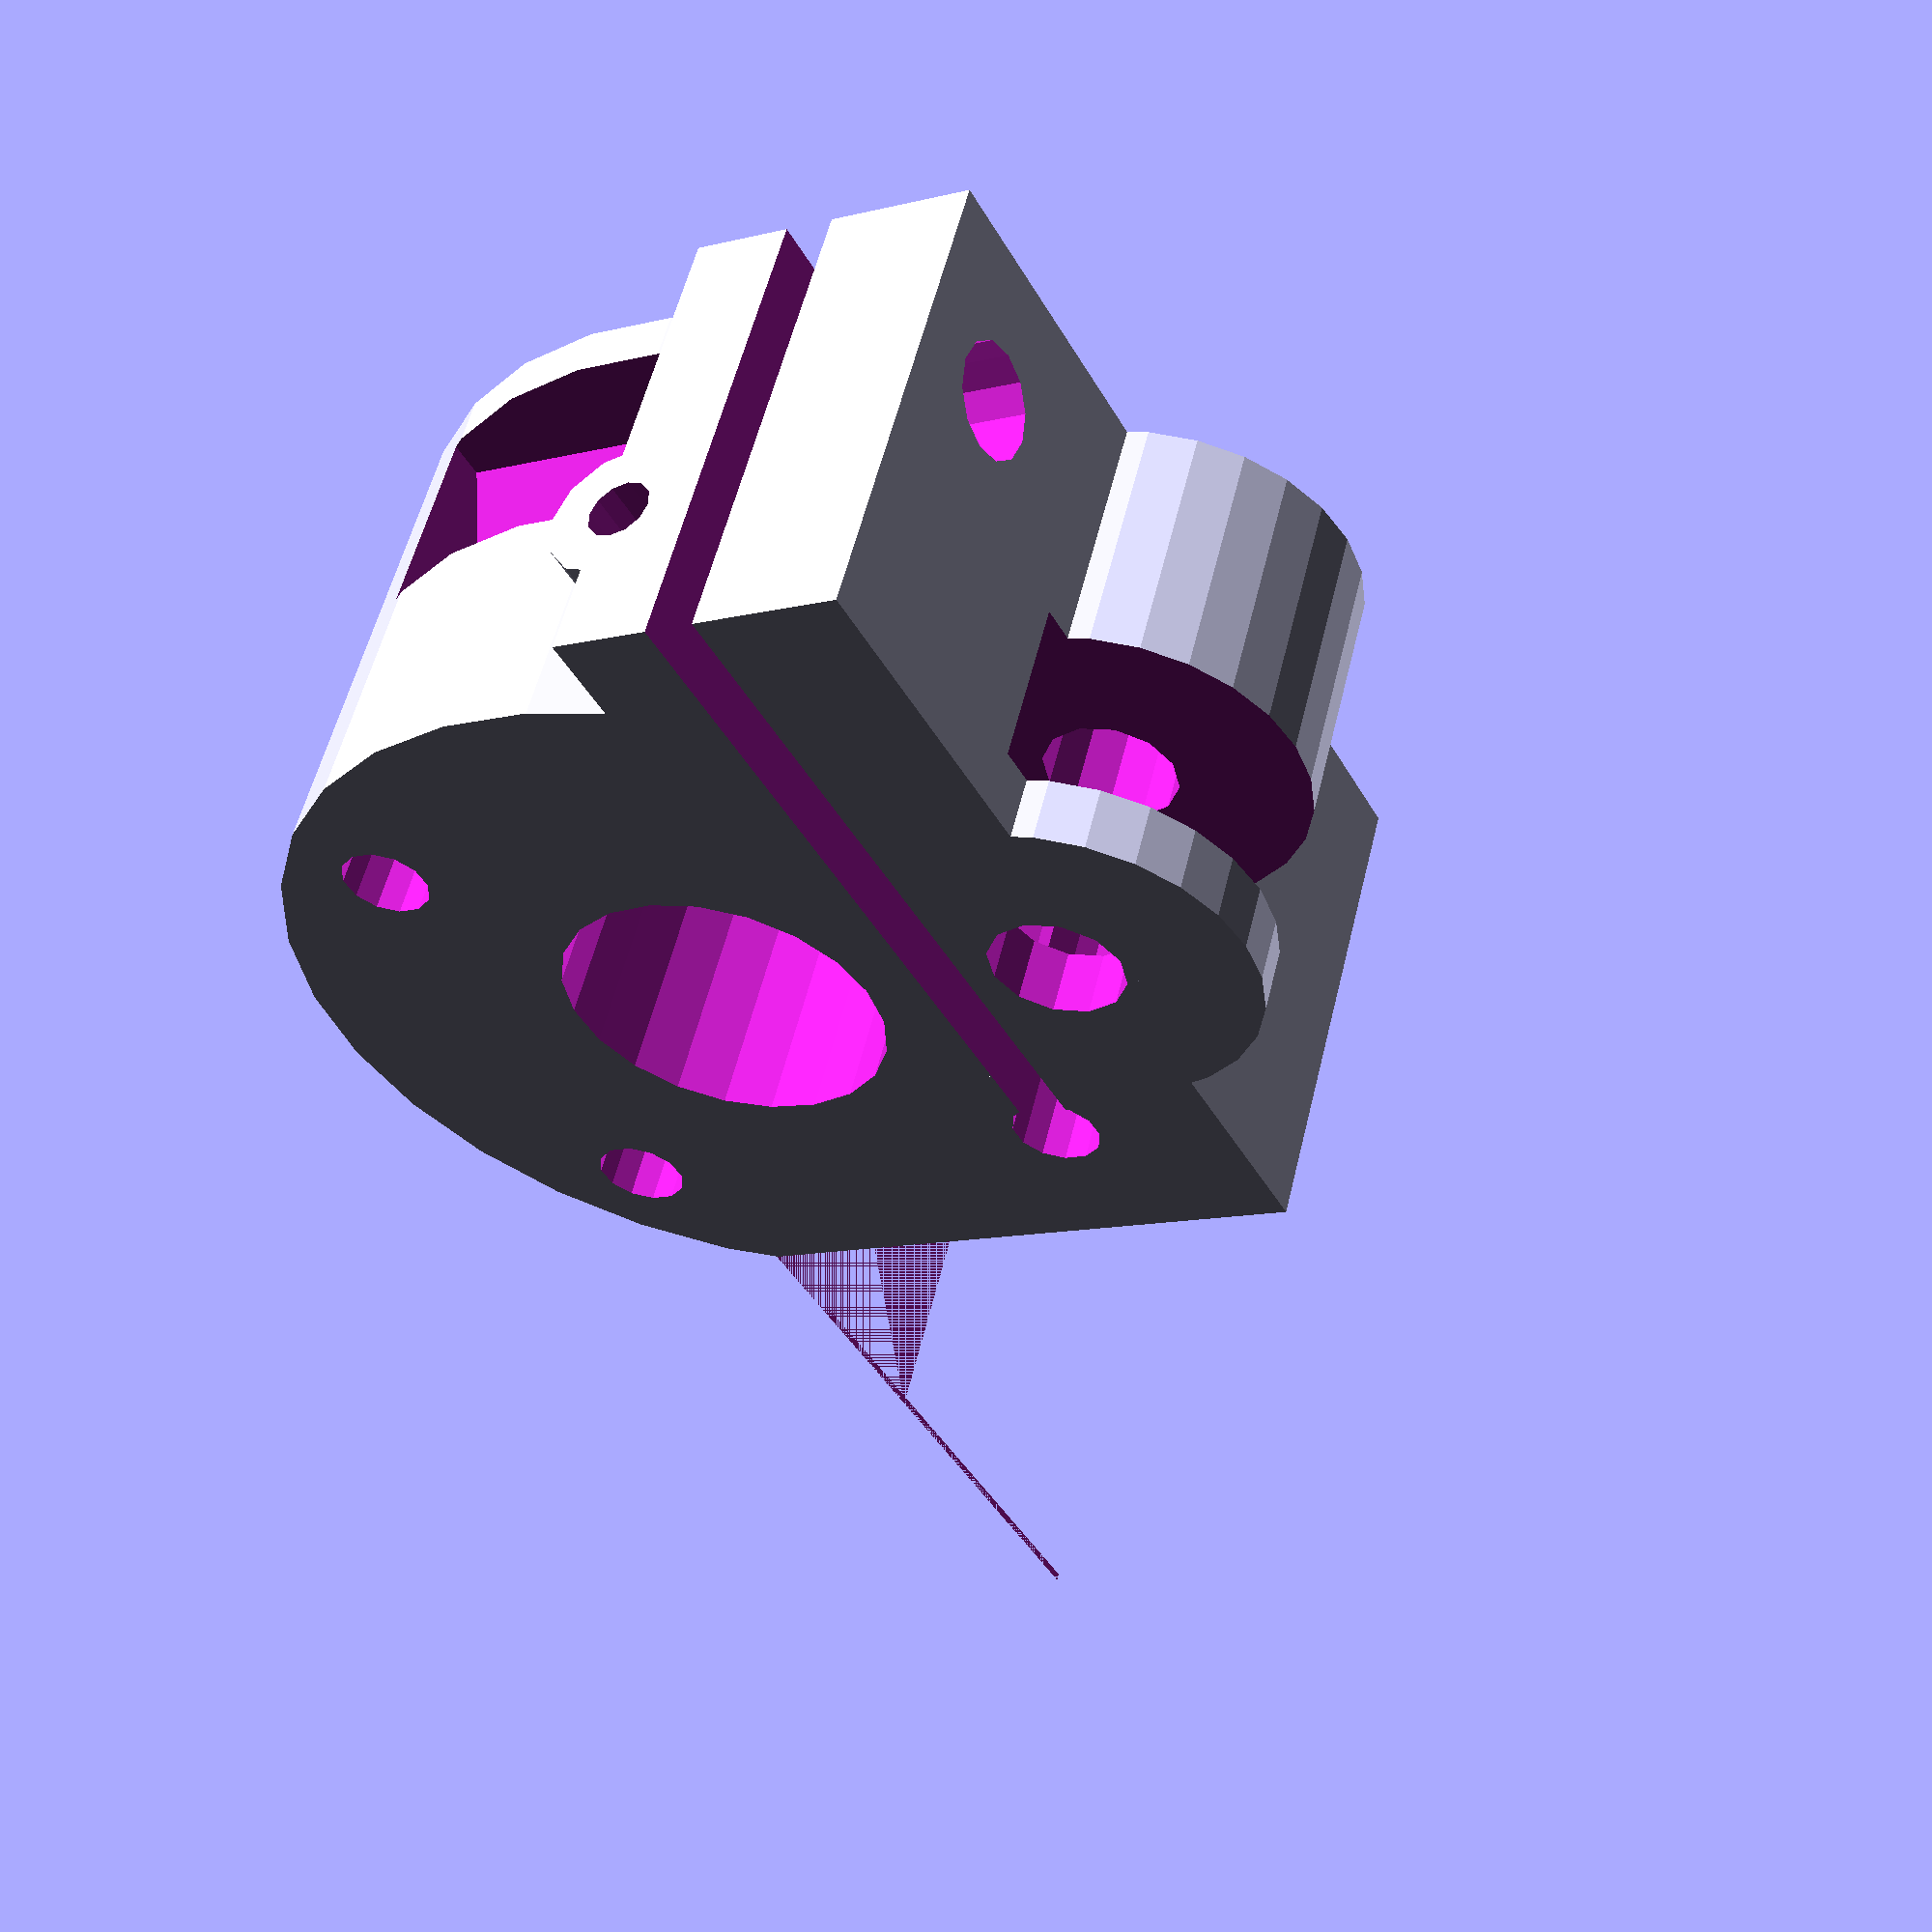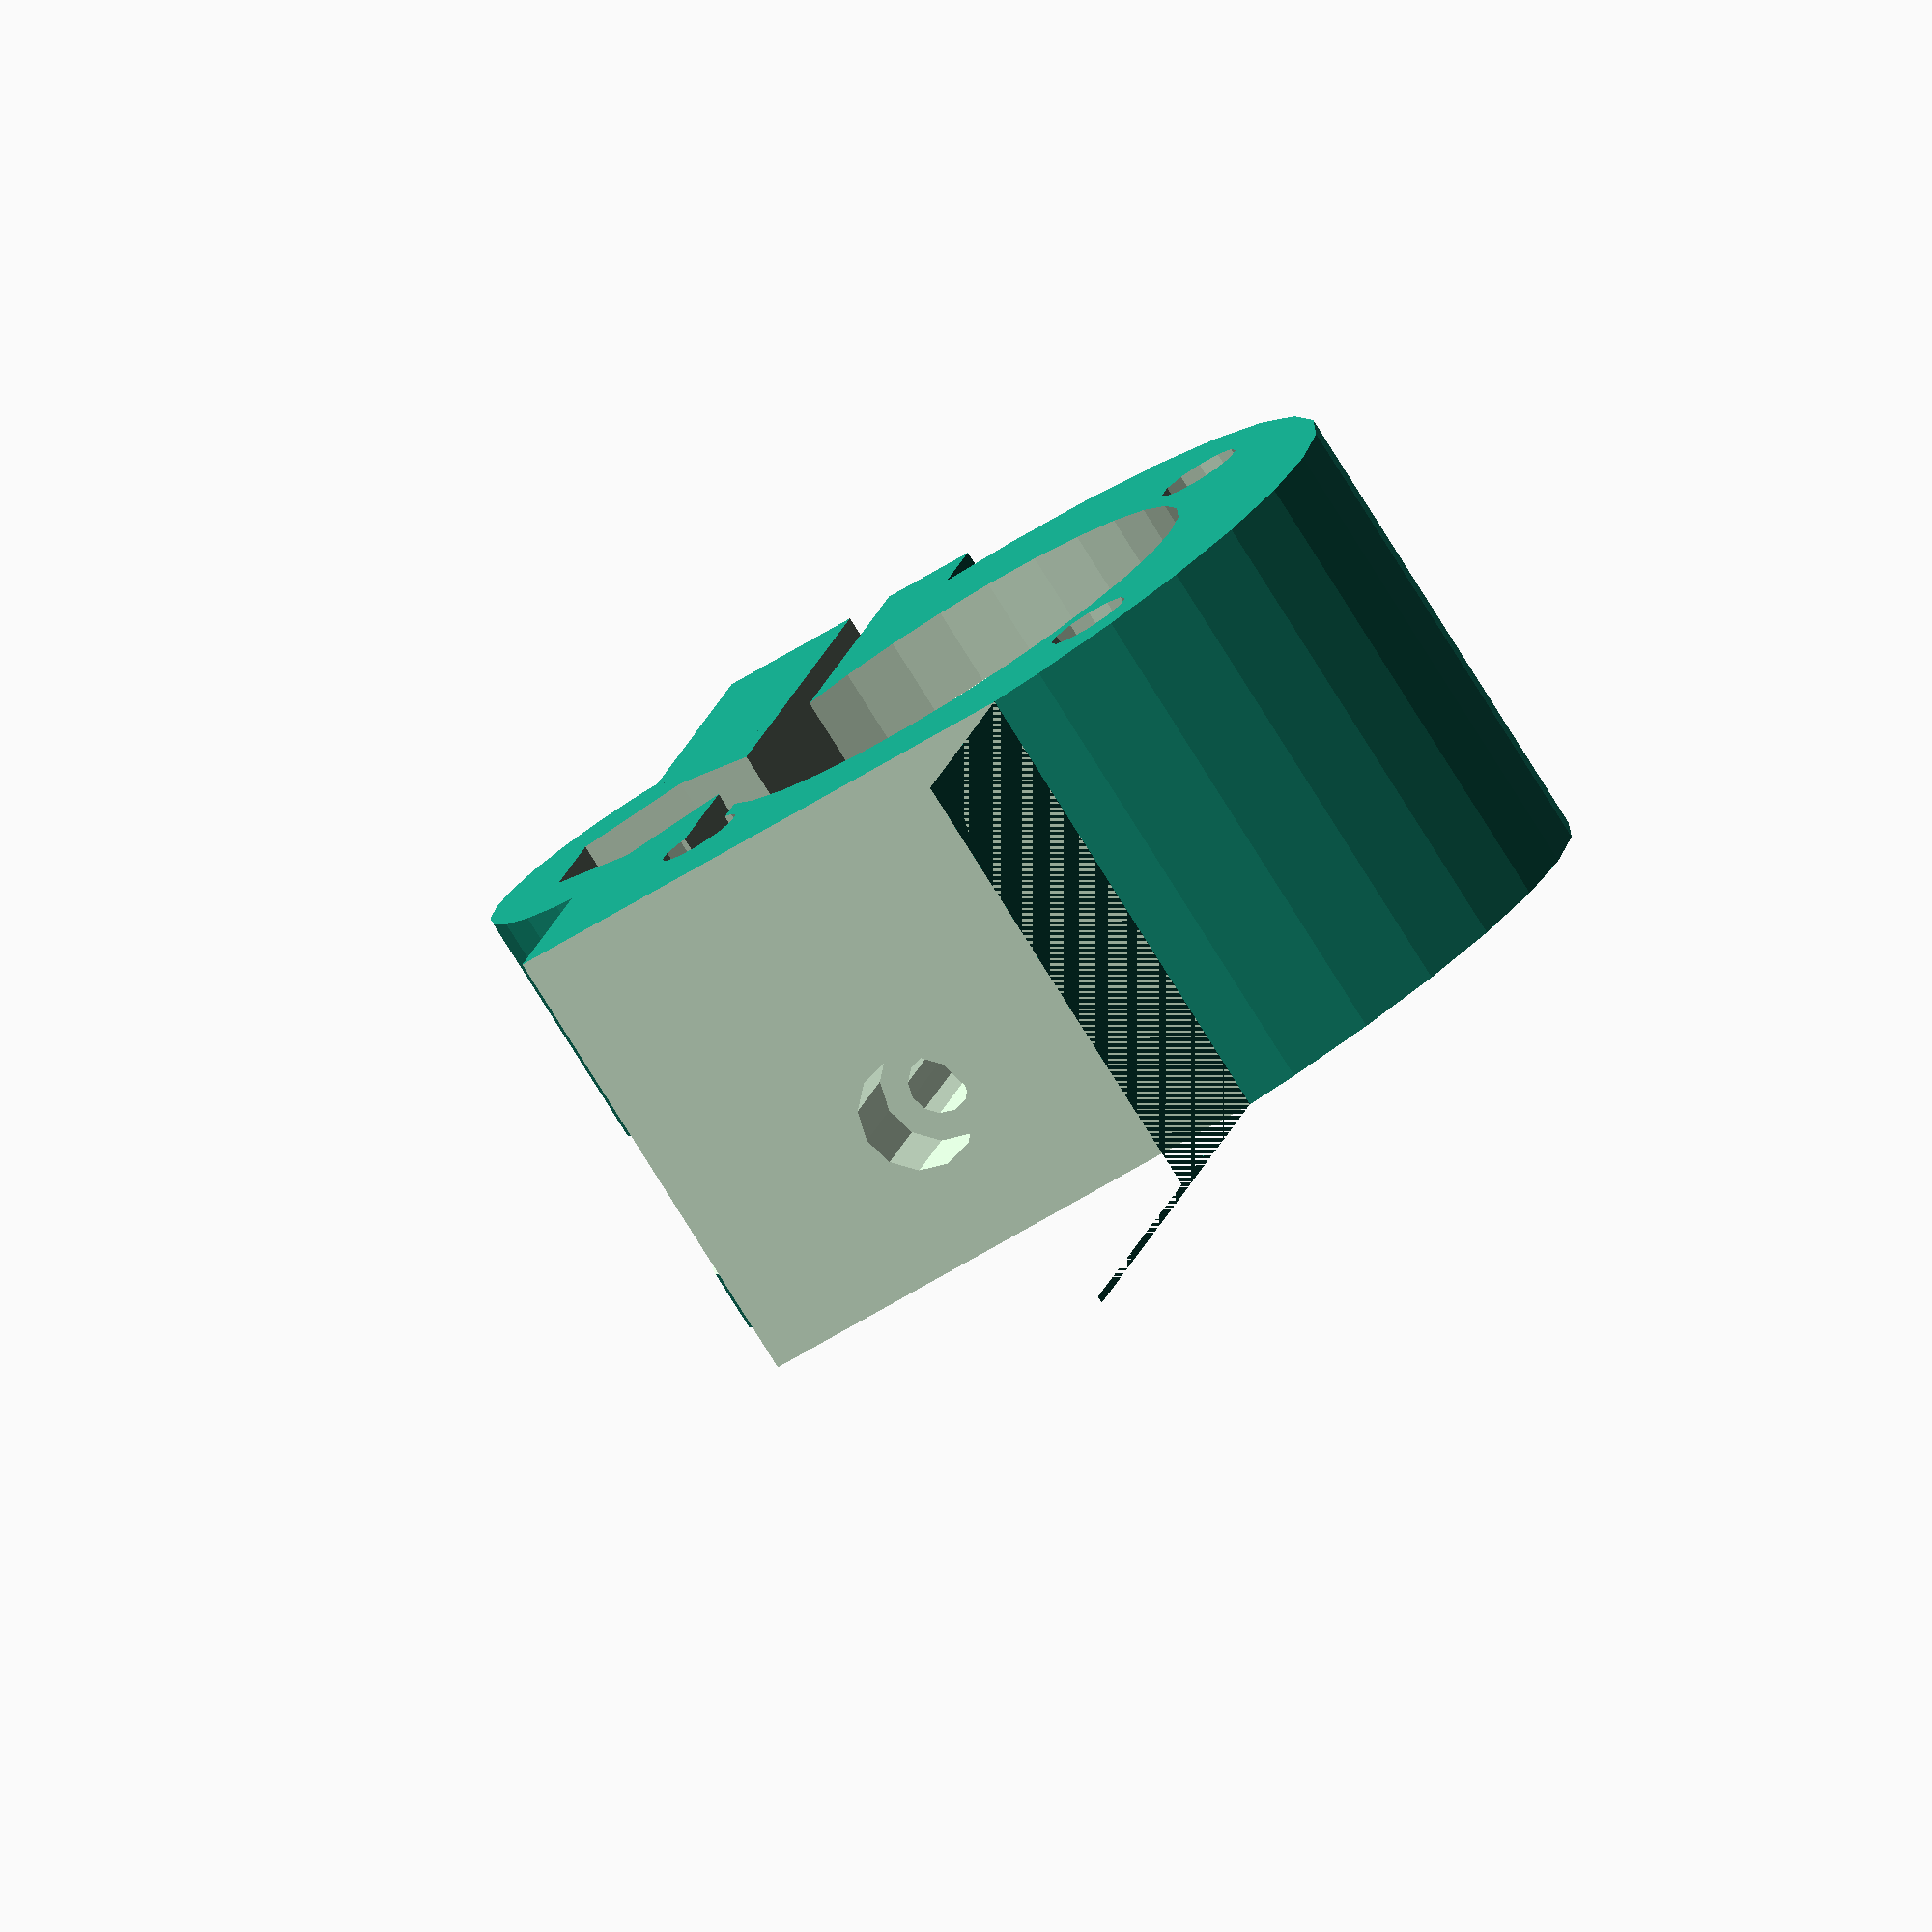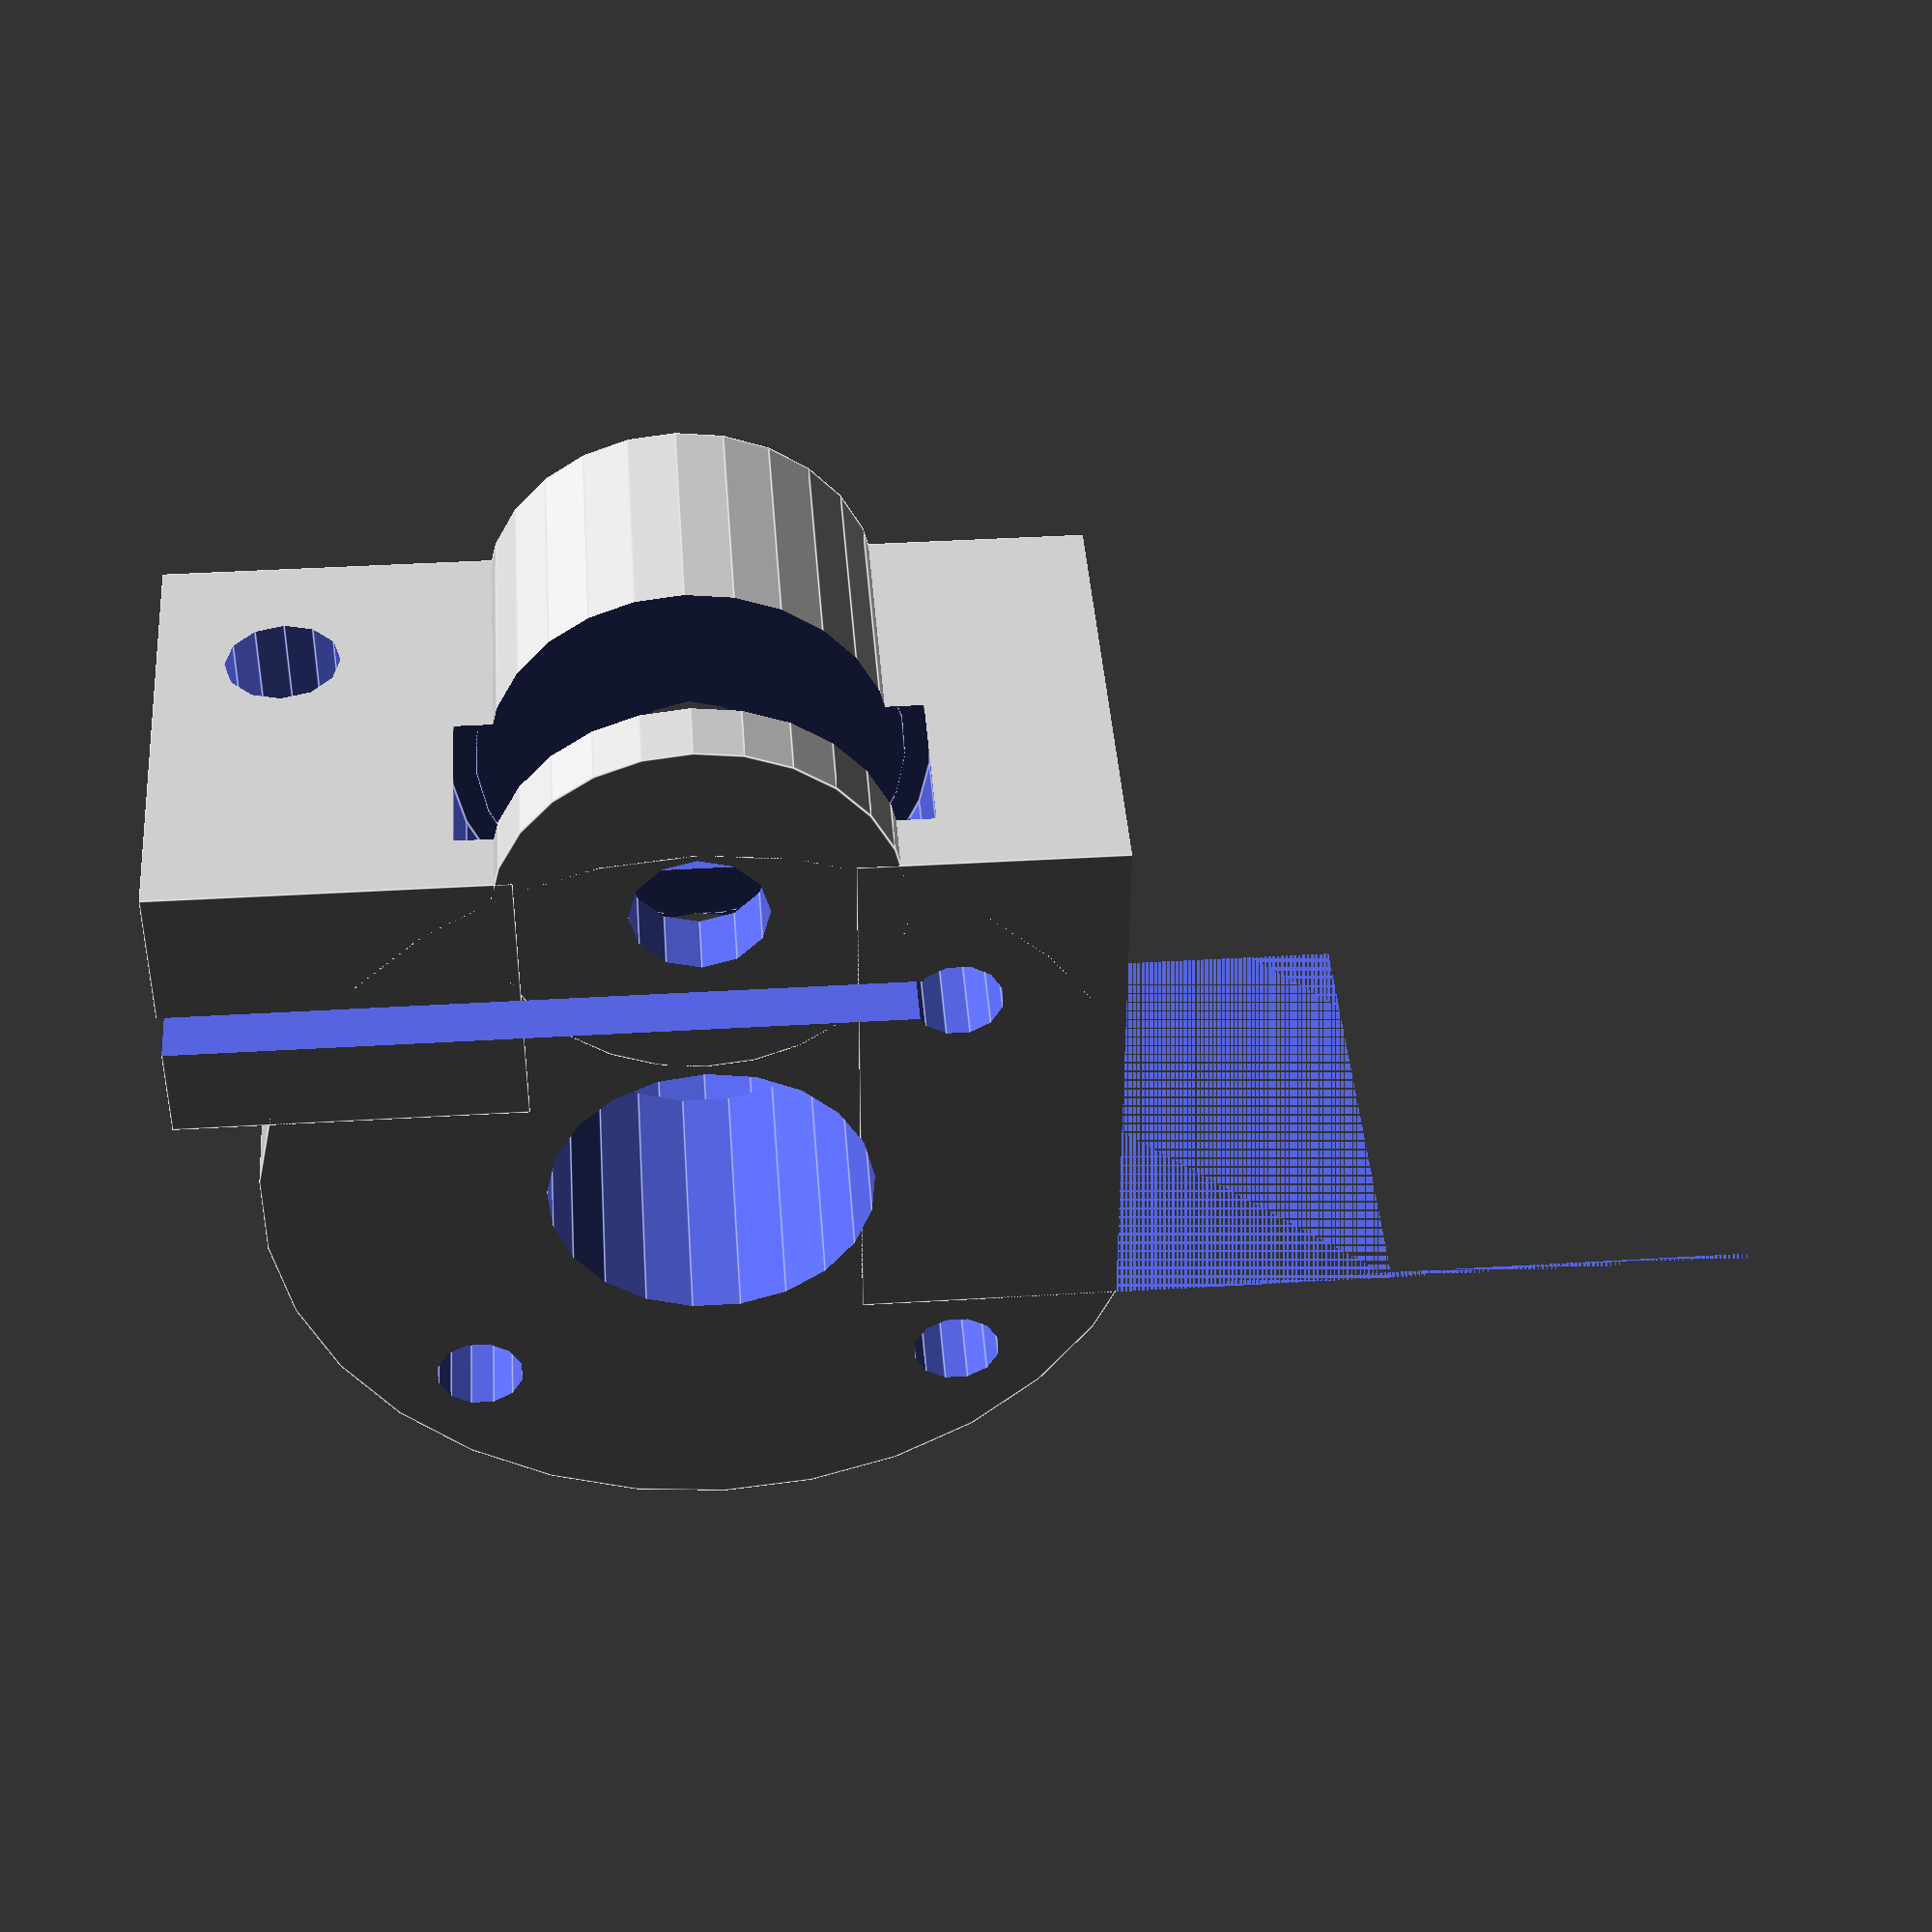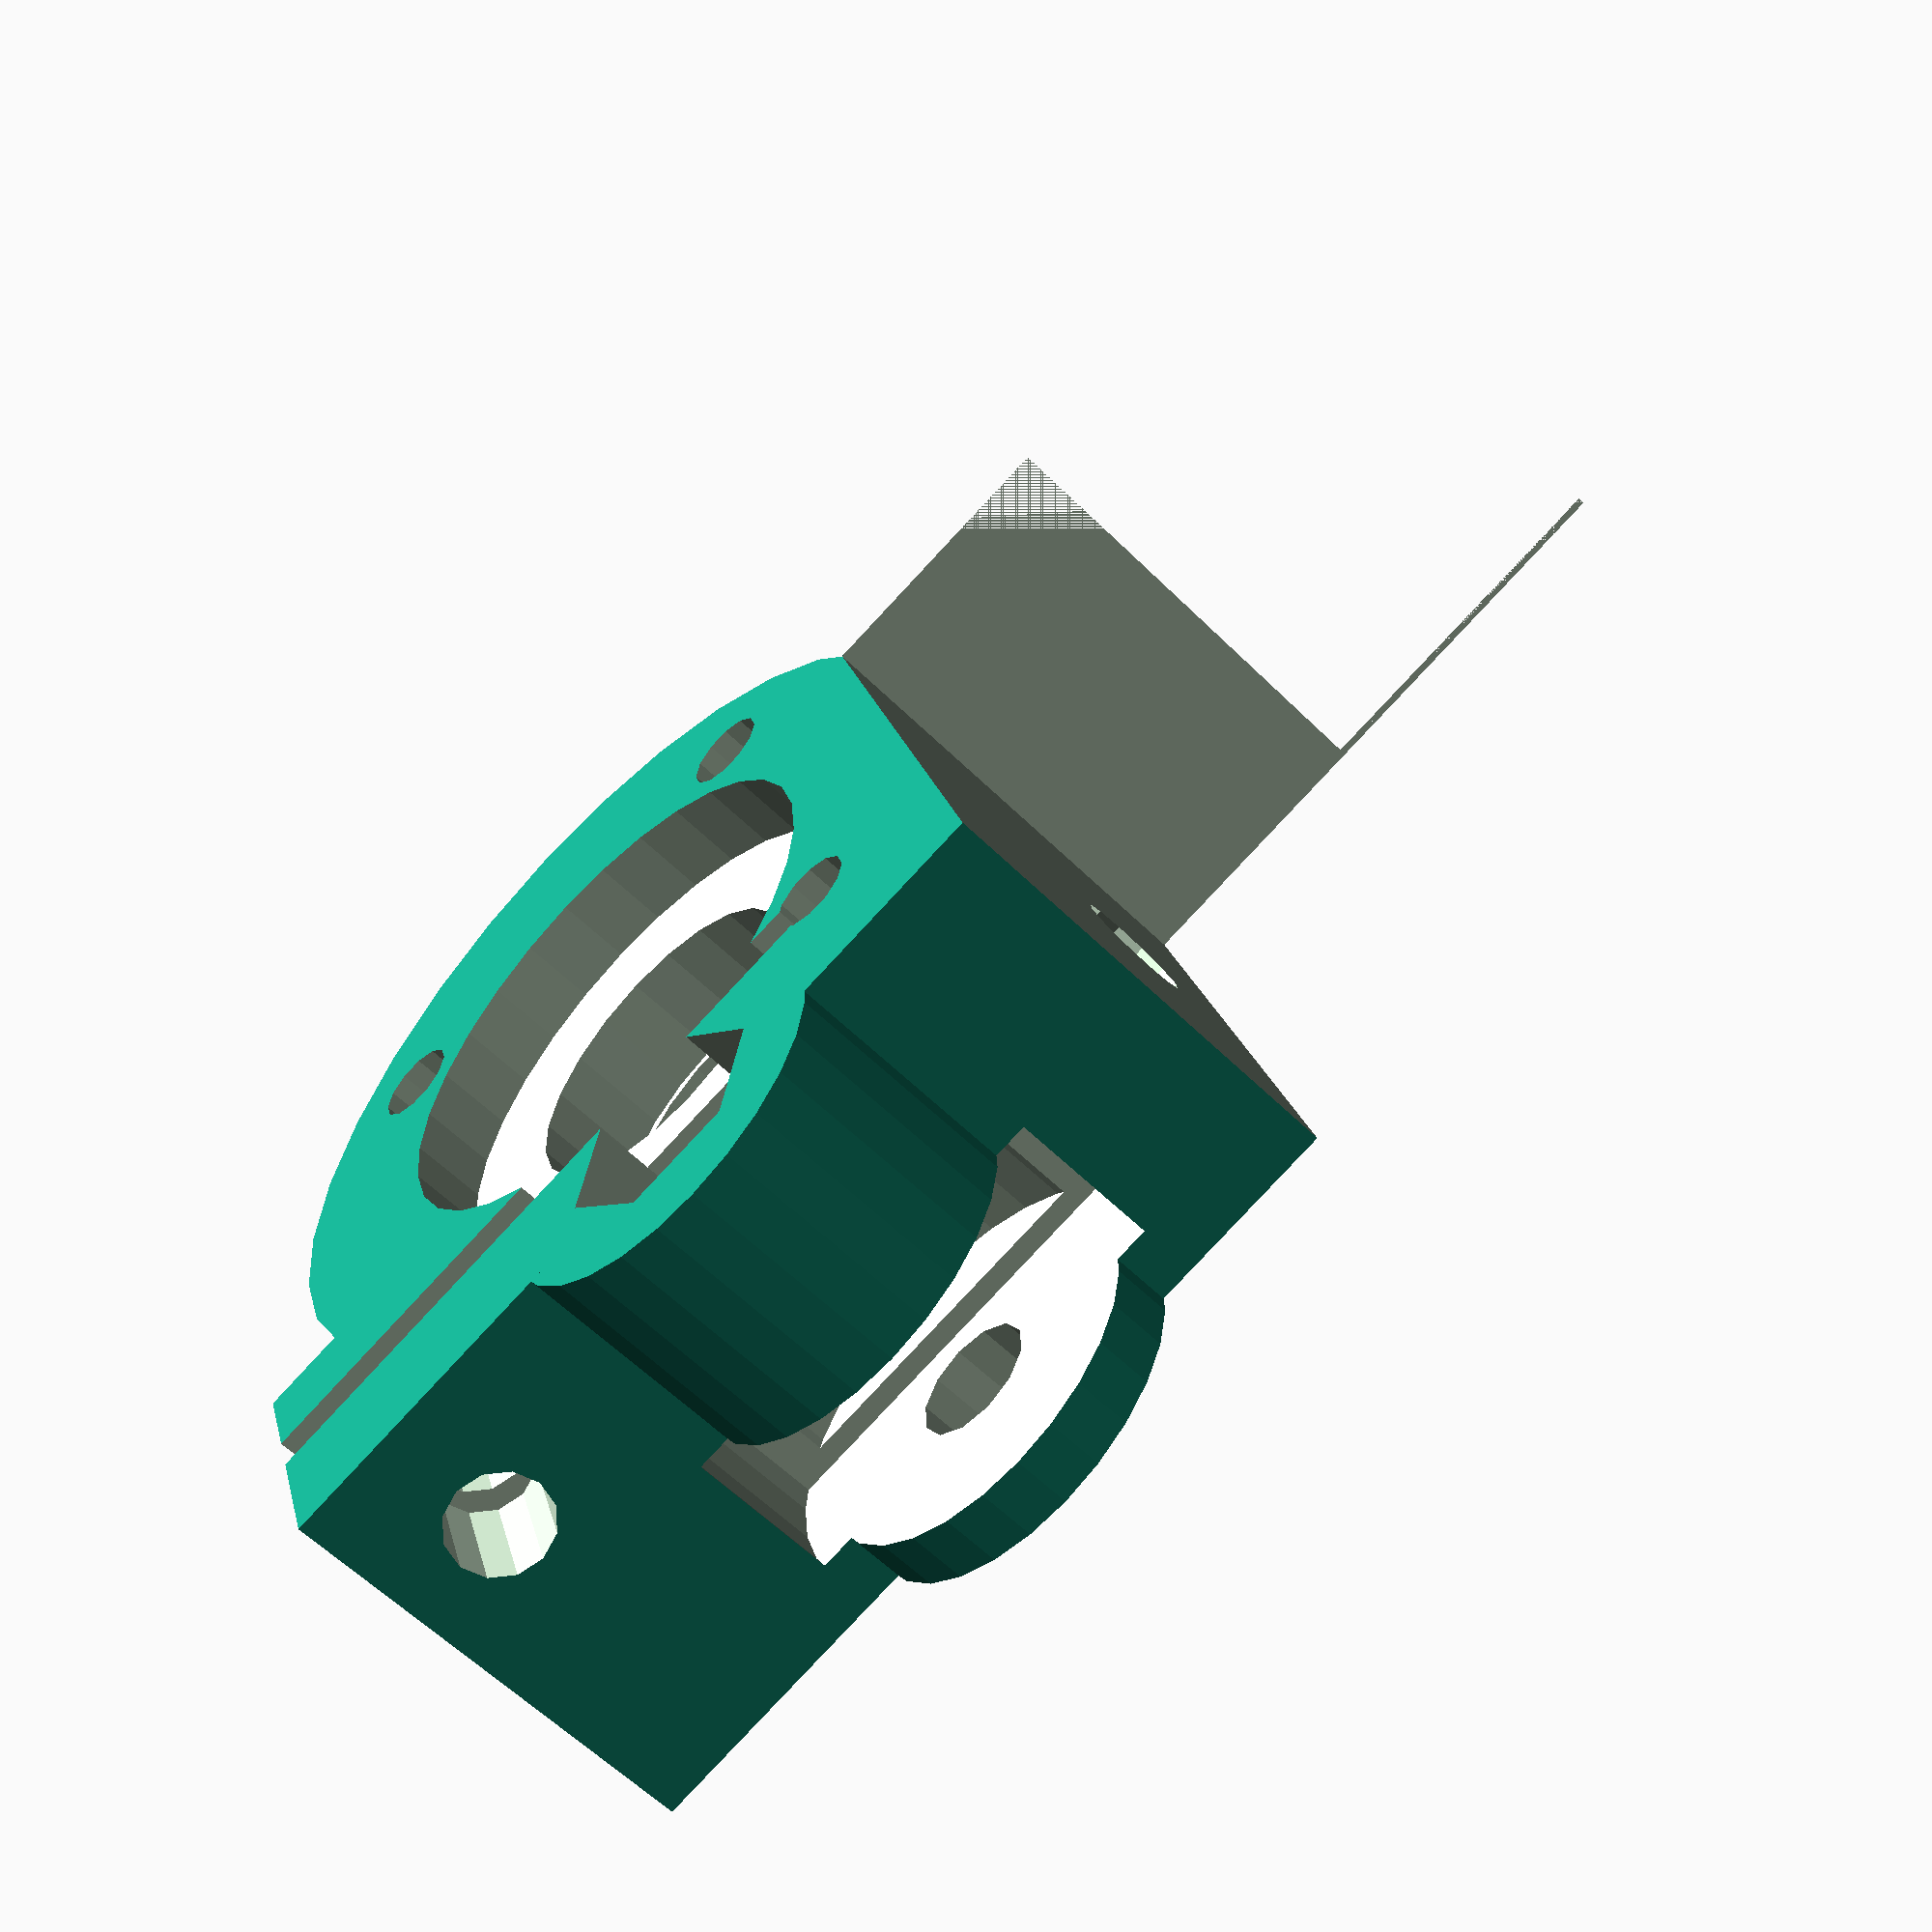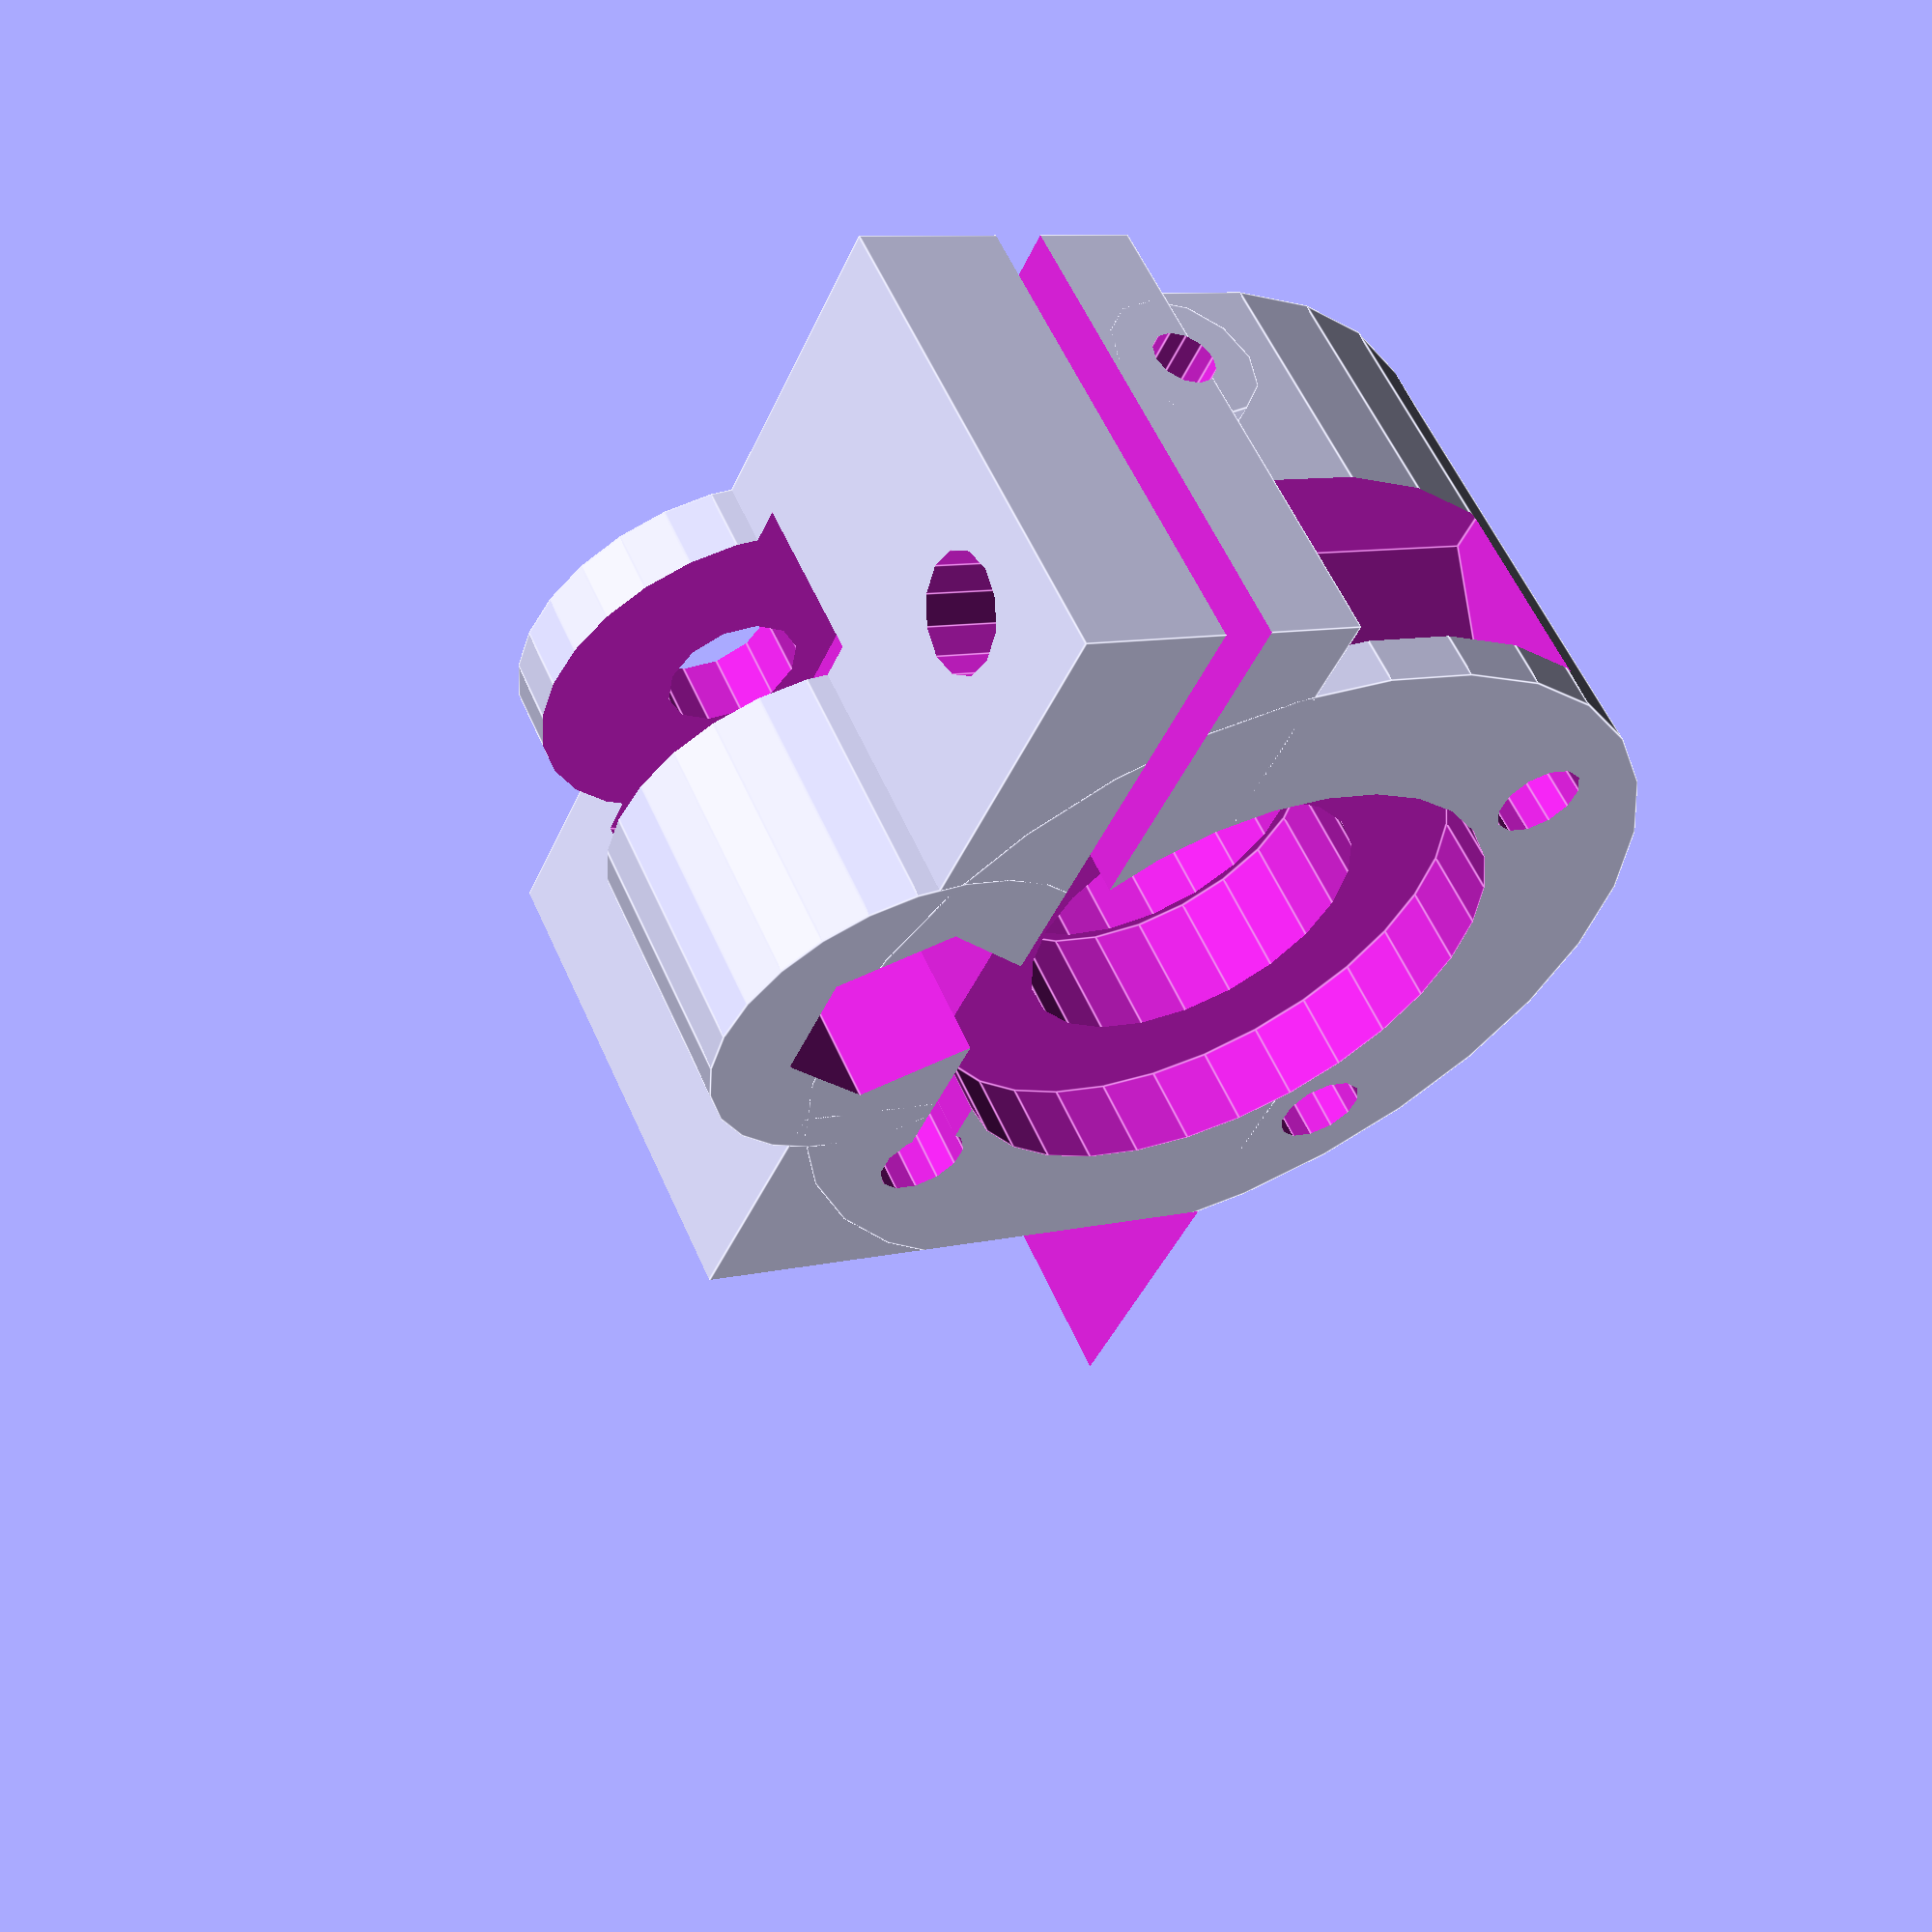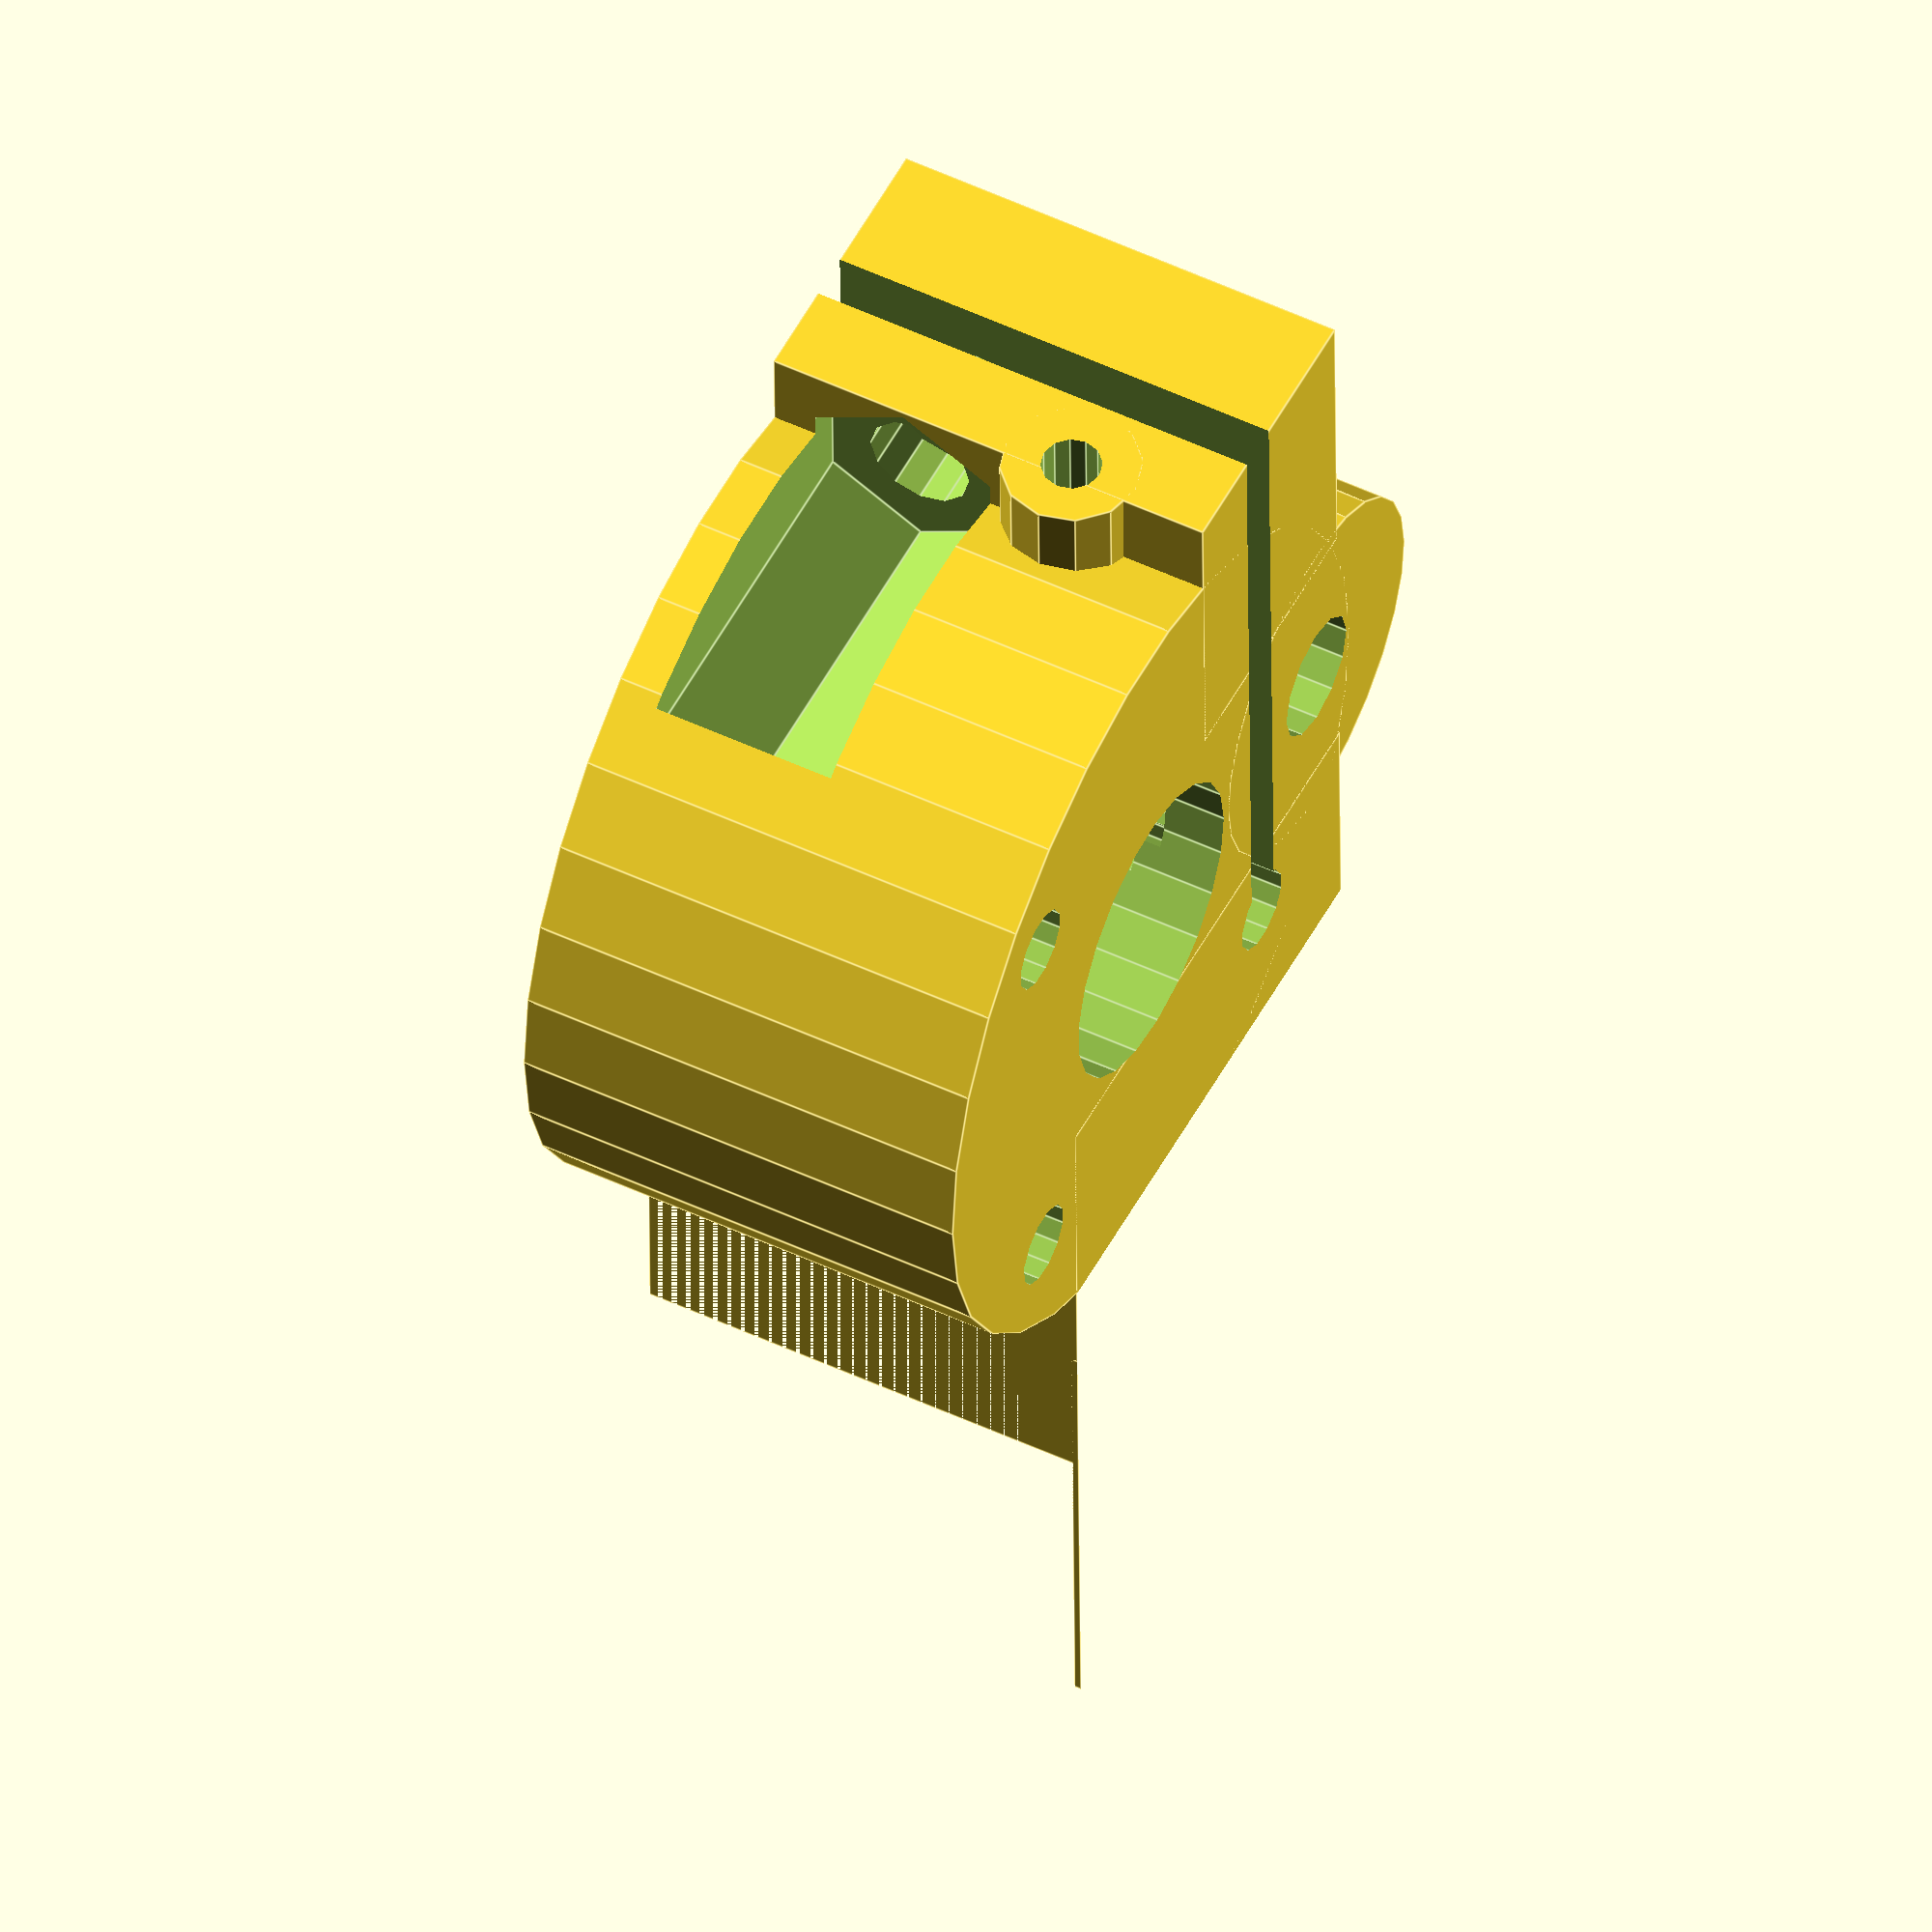
<openscad>
first_layer = 0.3;

difference() {
	
	union() {
		//main cylinder
		translate([16,20,21]) rotate([90,0,0]) cylinder(h=20, r=18);//cube([44, 20, 42]);
		
		//bearing mount
		translate([31,20,21]) rotate([90,0,0]) cylinder (h=20, r=8);
		
		//V3 Mount
		translate([9,0,-7]) cube([24, 20, 22]);
		translate([21,first_layer/2,-11]) rotate([90,0,0]) cube([24, 22, first_layer], center=true);
		//translate([27,first_layer/2,45]) rotate([90,0,0]) cube([12, 22, first_layer], center=true);
		
		//filament support
		translate([21.75,6.5,34]) rotate([0,0,0]) cylinder (h=8, r=3, $fn=12);
		
		//groovemount supports
//		translate([33,6.5,-7]) rotate([0,0,0]) cylinder (h=16, r=5, $fn=12);
//		translate([9,6.5,-7]) rotate([0,0,0]) cylinder (h=16, r=5, $fn=12);
		
		//clamp
		translate([21,0,28]) cube([12, 20, 14]);
	}
	
	//pulley opening
	translate([16,21,21]) rotate([90,0,0]){
		cylinder (h=22, r=6.6);
		
		rotate([0,0,45]) {
		//translate([14,0,0]) cylinder(h=22, r=1.6, $fn=12);
		translate([0,14,0]) cylinder(h=22, r=1.8, $fn=12);
		translate([-14,0,0]) cylinder(h=22, r=1.8, $fn=12);
		translate([0,-14,0]) cylinder(h=22, r=1.8, $fn=12);
		}
	}
	
	//gearhead indentation
	translate([16,20.01,21]) rotate([90,0,0]) cylinder (h=3.35, r=11.25);

	//pulley hub indentation
	translate([16,20-2,21]) rotate([90,0,0]) cylinder (h=5.85, r=7);
	
	//bearing screws
	translate([31,21,21]) rotate([90,0,0]) cylinder (h=22, r=2.725, $fn=12); //precision m5

	//translate([31,21,21]) rotate([90,0,0]) cylinder (h=22, r=2.6, $fn=12); //regular M5 screw
	//translate([31,22,21]) rotate([90,30,0]) cylinder (h=8.01, r=8.1/2, $fn=6); //M4
	translate([31,22,21]) rotate([90,30,0]) cylinder (h=8.01, r=4.8, $fn=6); //M5
	
	//bearing
	translate([31,9.5,21]) rotate([90,0,0]) cylinder (h=6.85, r=9.5);
	//translate([25,9.5-5.25,21-8.25-2]) cube([20, 5.85, 18.5]);
	
	//opening between bearing and pulley
	translate([20,9.5-5.85,21-8.25+3.25+1]) cube([10, 5.85, 8]);

	//filament path chamfer
	translate([21.75,6.5,15]) rotate([0,0,0]) cylinder (h=2, r1=1, r2=1.5, $fn=12);		

	translate([31,9.5,21]) rotate([90,0,0]) cylinder (h=5.85, r=8.5);

	
	//filament path
	translate([21.75,6.5,-10]) rotate([0,0,0]) cylinder (h=60, r=1.3, $fn=12); 
	translate([21.75,6.5,-51.5]) rotate([0,0,0]) cylinder (h=60, r=2.5, $fn=12); 
	
	//V3 Mount
//	translate([21.75,6.5,-2]) rotate([0,0,0]) cylinder (h=5, r=8.25);
	translate([21.75,6.5,-7]) rotate([0,0,0]) cylinder (h=8, r=4.5);
//	translate([21.75-8,6.5-8,-2]) cube([16, 8, 5]);
//	translate([21.75-6,6.5-7,-7]) cube([12, 7, 5]);
	translate([21.75,6.5,3.5]) rotate([90,0,0]) cylinder (h=10, r=1,  $fn=12);
	
	//groovemount supports
//	translate([33,6.5,-8]) rotate([0,0,0]) cylinder (h=20, r=1.6, $fn=12);
//	translate([33,6.5,7]) rotate([0,0,0]) cylinder (h=3, r=3.5, $fn=6);

//	translate([9,6.5,-8]) rotate([0,0,0]) cylinder (h=20, r=1.6, $fn=12);
//	translate([9,6.5,7]) rotate([0,0,0]) cylinder (h=3, r=3.5, $fn=6);
//	translate([3,3,7]) cube([8, 7, 3]);
	
	//clamp slit
	translate([25,-1,10]) cube([2, 22, 35]);
	//clamp nut
	translate([6.5,14,37]) rotate([0,90,0]) cylinder (h=16, r=4.7, $fn=6);
	//clamp screw hole
	translate([15,14,37]) rotate([0,90,0]) cylinder (h=20, r=2.3, $fn=12);
	
	translate([9,-2,-25.5])cube(30,20,10);
    translate([9,-2,43.5])cube(30,20,10);
}
</openscad>
<views>
elev=222.1 azim=195.0 roll=152.8 proj=p view=wireframe
elev=161.4 azim=213.0 roll=346.6 proj=o view=solid
elev=141.1 azim=93.6 roll=94.4 proj=p view=edges
elev=262.6 azim=287.0 roll=43.1 proj=p view=solid
elev=42.7 azim=154.3 roll=337.6 proj=p view=edges
elev=218.2 azim=117.2 roll=179.6 proj=o view=edges
</views>
